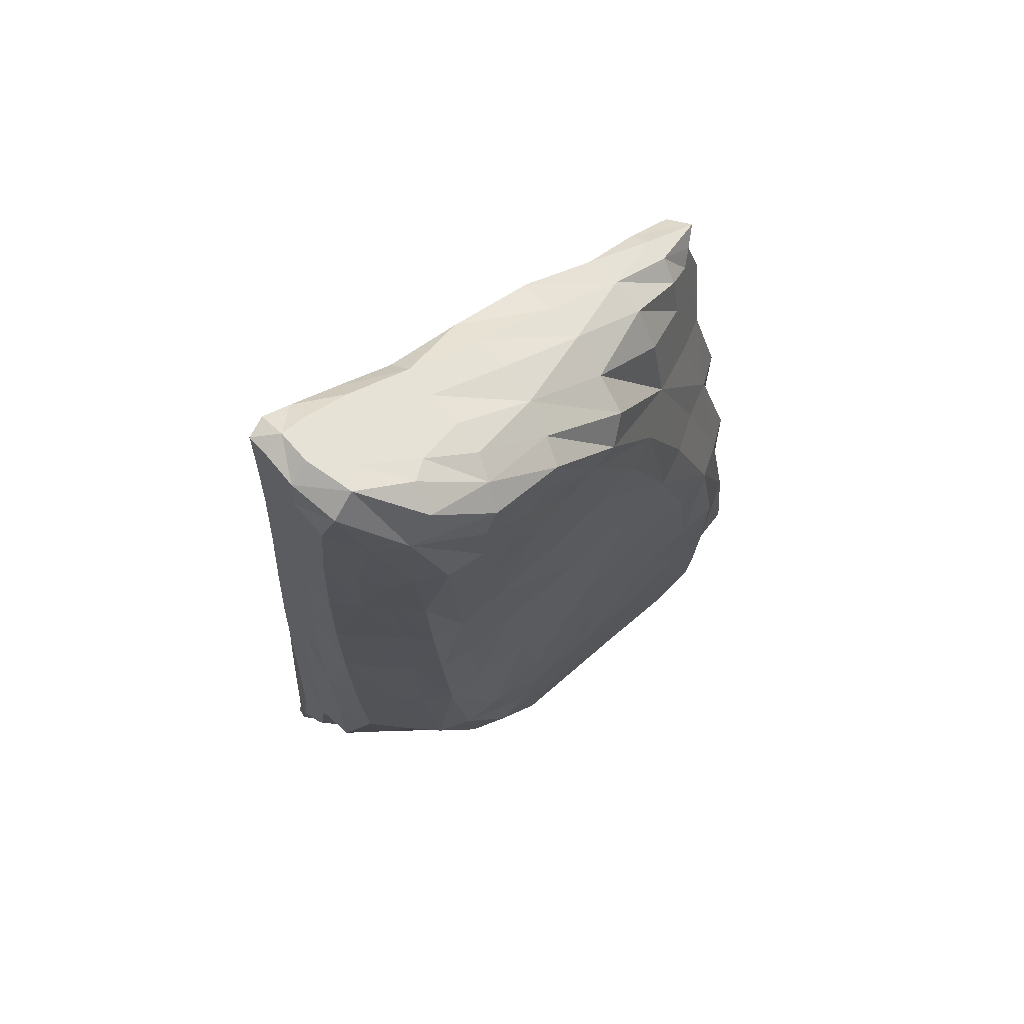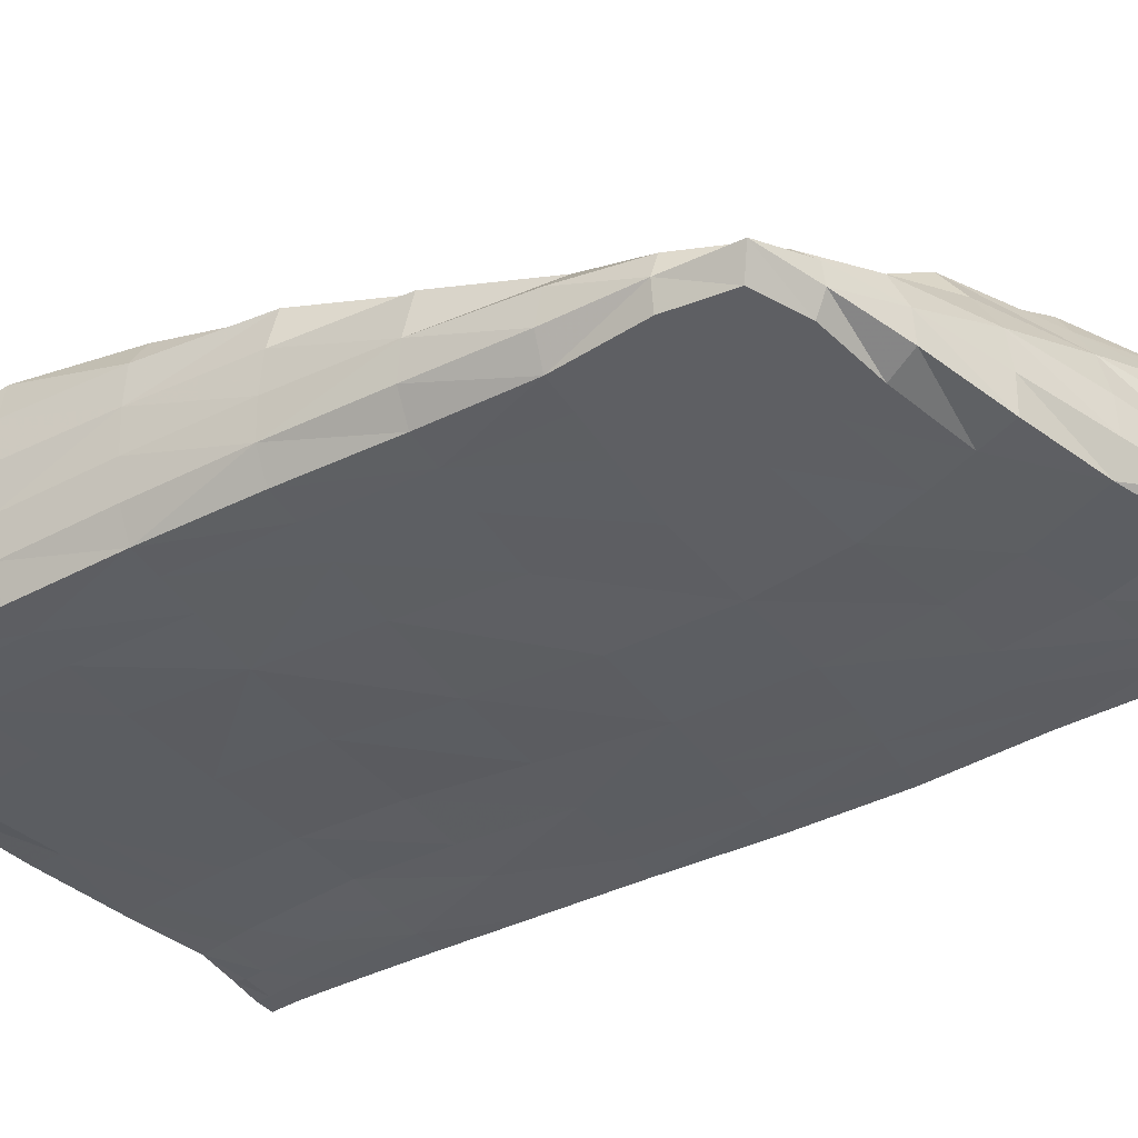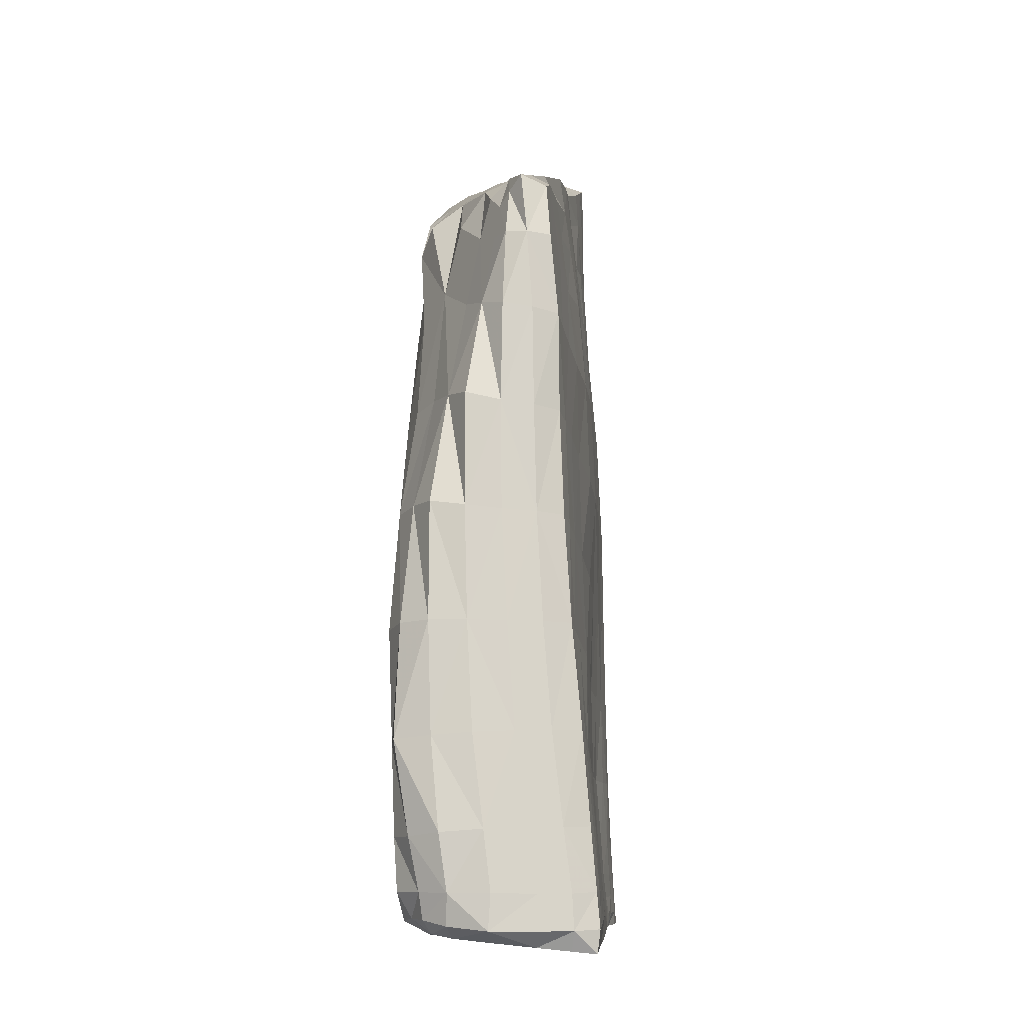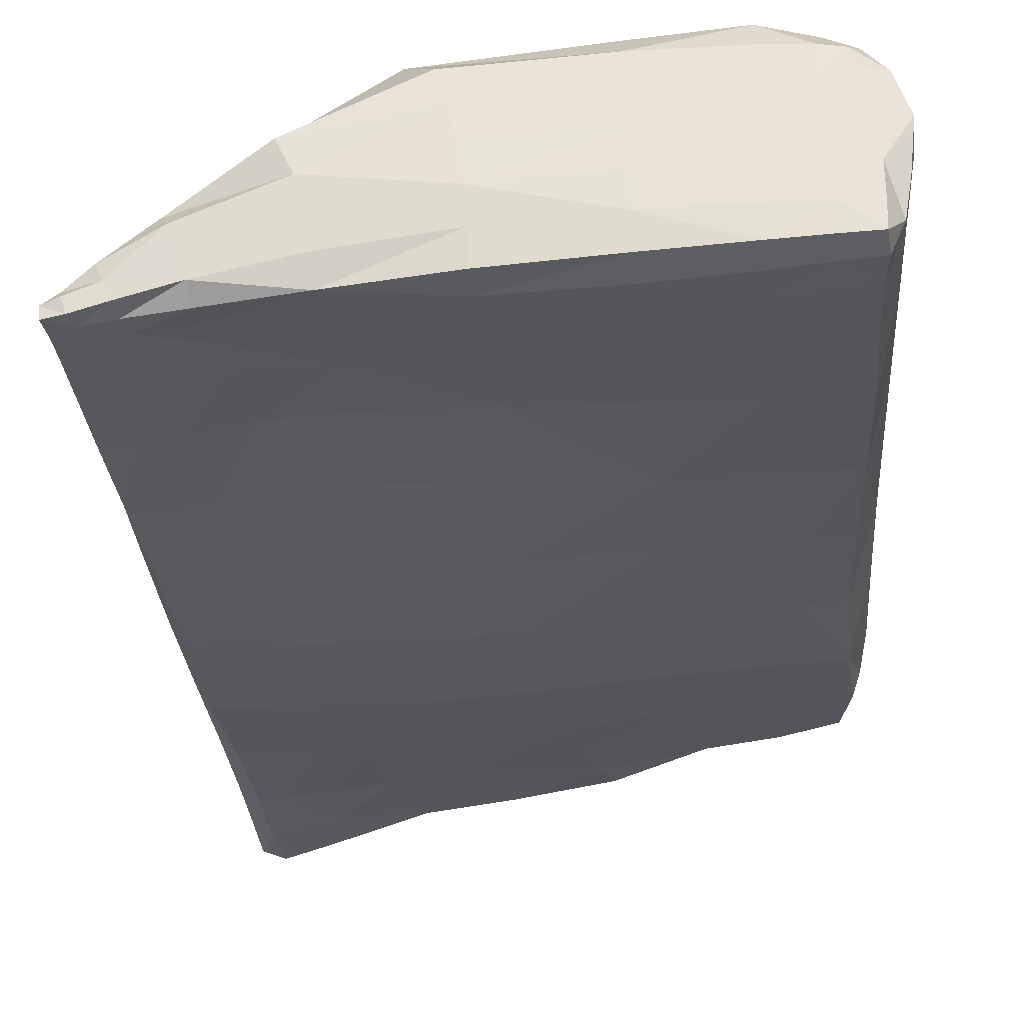
<metadata>
{"format":"obj","ext":"obj","renderer":"f3d","projection":"perspective","resolution":1024,"background":"white","views":[{"elev":68.8,"azim":137.3,"up":"+Z"},{"elev":-34.7,"azim":-59.3,"up":"+Y"},{"elev":-14.4,"azim":-86.6,"up":"+Z"},{"elev":-30.2,"azim":-177.4,"up":"+Y"}]}
</metadata>
<code>
v 85.63 704.1 569.5
v 97.05 712.7 561.3
v 74.02 716.8 534.2
v 6.064 695.8 530.7
v 24.62 709.2 518
v 64.64 718.3 421.6
v 67.13 715.9 389
v 113.6 676.1 385.9
v 7.562 709.1 378.6
v 7.224 684.9 529.2
v 113.4 673.9 385.8
v 89.93 706.9 570.7
v 77.77 713.2 561.3
v 75.76 708.2 563.6
v 75.37 701.7 565.5
v 88.44 698 571
v 96.37 698.6 574.2
v 100.9 709 536.8
v 97.49 712.6 541.9
v 102.3 707.5 557.6
v 104.8 705.3 543.8
v 91.53 716.3 541.9
v 82.37 717.2 550.1
v 79.78 717.5 556.9
v 91.52 712.6 567
v 82.71 716.7 538.3
v 70.36 716.9 540.2
v 80.55 715.8 520.3
v 68.43 716.2 521.3
v 58.43 716.1 526.2
v 12.03 698.2 535
v 12.37 700.5 526
v 4.87 696.9 523.1
v 3.088 693.6 532.9
v 11.39 694.1 539.4
v -0.04885 694.2 522.6
v 24.98 705.8 533.9
v 42.18 706.9 546.6
v 43.01 714.1 541.5
v 47.38 716.9 536.1
v 32.87 714.6 514.2
v 21.56 714.7 489.4
v 13.86 710.3 489.8
v 11.21 703.3 510.6
v 50.06 718 416.9
v 49.18 717.9 436.8
v 68.44 718 435.9
v 81.85 717.9 433.5
v 72.06 717.9 414.5
v 54.74 717.3 403.9
v 86.13 714.1 407.4
v 94.44 706.6 407.4
v 87.51 704.1 393.7
v 60.36 716.9 398.2
v 79.15 717.6 410.4
v 84.8 701.4 386.4
v 62.46 709.3 381
v 114.1 676.5 388
v 113.1 674 388.4
v 109.9 674.3 385.2
v 110.7 676.9 385
v 111.3 678.7 386.9
v 4.675 676.6 374.5
v 4.022 676 379.3
v 1.834 681 378.8
v 4.445 681.5 375
v 5.601 710.7 381.1
v 10.61 713.4 381.7
v 11.66 709.9 378.7
v 6.32 704.8 377.6
v 2.057 705.7 379.7
v 11.66 704.1 377.8
v 14.89 684.5 531.1
v 12.01 685.3 538
v 1.908 685.7 533.4
v 0.2992 684.8 521.7
v 7.558 684.1 520.6
v 107.4 681.7 575.4
v 107.5 686.6 575.8
v 103.2 686.1 577.9
v 103.2 680.3 575.8
v 109.2 674.2 388.2
v 103.4 674.9 387.6
v 104.1 675.7 384.5
v 112.8 674.2 391.8
v 108.5 674.4 391.7
v 102.5 675.1 391.5
v 92.94 676 390.6
v 93.6 675.3 386.1
v 107.8 674.7 396.5
v 101.5 675.3 396.5
v 92.1 676.5 396.2
v 76.64 676.7 394.9
v 77.12 676.1 388.6
v 100.1 675.7 404.5
v 90.81 677 404.2
v 75.93 677.5 403.5
v 55.5 677.3 401.9
v 56.42 676.5 392.7
v 89.22 678 417.9
v 74.85 678.4 417.2
v 54.36 678.4 416.4
v 33.25 678.2 416.3
v 34.22 677 400.1
v 74.06 678.7 437.3
v 53.83 678.5 437.3
v 33.08 678.8 438
v 19.04 679.9 438.8
v 18.88 678.4 417
v 54.18 678.3 459.9
v 33.69 679.6 460.6
v 19.66 680.7 461.3
v 10.35 681.5 461.6
v 10.11 680.5 439.2
v 34.42 680.1 482.9
v 20.3 681.3 483.5
v 10.56 682.2 483.8
v 3.092 683.2 484
v 3.16 682.4 461.8
v 19.94 681.7 504.5
v 9.751 682.6 504.7
v 2.026 683.3 504.8
v -1.238 688.6 505.3
v -0.6912 688.3 484.3
v -1.222 689.7 522.1
v -1.217 694.8 506.4
v -0.3786 690.9 535.2
v 11.29 689.4 540.1
v 26.58 684.3 540.5
v 24.9 687.1 545.8
v 25.01 693.5 545.4
v 41.24 684 552.2
v 41.38 691.4 552.3
v 41.33 699.1 551.3
v 24.86 700.3 542.2
v 58.63 689.4 559.5
v 58.89 696.8 559
v 59.52 704.8 557
v 75.18 694.2 565.9
v 61.15 711.3 553.6
v 63.11 716.5 550.6
v 66.62 716.9 545.7
v 52.17 716.3 531.3
v 39.27 716.7 510.8
v 47.55 716 506.8
v 61.12 715.7 502
v 55.52 716.5 480.4
v 39.44 717.3 484.2
v 29.31 717.5 487.3
v 33.35 718 461
v 21.49 718.3 462.9
v 12.95 717.2 464.7
v 17.98 718.4 438.6
v 9.239 718.6 439.4
v 2.721 715.6 439.7
v 6.191 713.6 464.9
v -1.021 709.5 439.6
v -0.1447 709.6 464.3
v 5.599 706.5 488.6
v -1.228 702.3 463.2
v -1.167 702.4 487
v 3.297 699.4 508
v -1.32 695.1 485.2
v -1.023 694.9 462.3
v -0.1731 687.9 461.8
v -0.8591 693.8 439.3
v 0.2818 686.7 439.3
v 3.127 681 439.4
v 0.7449 685.1 417.6
v 3.252 679.1 417.8
v 10.16 678.7 417.5
v 4.044 677.6 399
v 10.57 677.2 398.9
v 19.29 676.9 399.2
v 10.56 676.2 387.1
v 19.58 676.2 388.4
v 35.25 676.1 390.4
v 19.91 675.7 381.5
v 36.08 675.6 383.6
v 57.12 675.9 386
v 36.77 676.4 377.7
v 57.73 676 379.9
v 77.56 675.5 383.1
v 57.85 682.1 379.3
v 77.94 680.5 381.5
v 94.32 677.9 383.3
v 78.81 686.3 381
v 95.4 682.1 383.1
v 105.2 678.8 384.3
v 97.08 686.4 382.8
v 106.6 681.9 385
v 98.48 689.5 385.8
v 106.9 683.5 388.4
v 111.7 680.2 389.8
v 114.1 677.1 391.1
v 107.5 685.6 392.7
v 112.5 682.3 394.2
v 114 678.1 395.8
v 112.6 674.5 396.6
v 113 684.8 402.4
v 113.8 679.5 404.1
v 112.3 674.9 404.8
v 106.8 675.1 404.7
v 113.4 680.8 418.5
v 111.8 675.4 419.1
v 105.7 675.7 418.9
v 98.6 676.5 418.5
v 110.7 675.8 437.9
v 104.6 676.2 437.9
v 97.33 676.7 437.7
v 87.81 677.7 437.5
v 103.5 676.4 459.5
v 96.27 676.8 459.6
v 86.84 677 459.7
v 73.79 677.9 459.8
v 95.09 676.7 482.9
v 85.81 676.9 483.2
v 73.3 677.1 483.3
v 54.35 678 482.9
v 84.64 677.7 507
v 72.16 678 507.1
v 53.5 678.8 505.7
v 34.3 680.3 504.2
v 70.07 680.2 527.9
v 50.88 680.3 524
v 32.23 682.1 520.8
v 17.68 683.3 520.6
v 47.09 681.9 536.3
v 29.03 683.4 532.5
v 43.94 683.1 544.9
v 66.17 681.5 541.5
v 62.33 682.5 550.5
v 59.32 683.2 557.6
v 78.66 682.6 556.2
v 75.76 683.3 562.9
v 74.64 687.6 566.2
v 88.57 681.6 568.6
v 87.91 685.8 571.7
v 88.73 691.4 571.6
v 97.09 685.5 575.5
v 97.59 691.5 575.2
v 103.3 692.9 577.5
v 100.8 702.3 575.7
v 107.7 693.6 574.7
v 106 703.2 571.8
v 108.1 693.2 565.2
v 108.1 701 563.9
v 108.8 693.6 547.5
v 108.9 700 546.8
v 109.6 693.3 525.8
v 109.5 699.5 525
v 105.1 704.2 523.7
v 109.4 698.9 502.6
v 104.5 703.6 501.8
v 99.56 708.5 501.1
v 100.4 708.6 522
v 94.81 713.3 500.4
v 95.74 713.2 521.8
v 87.69 714.5 500
v 89.26 715.4 521.1
v 77.18 715 499.9
v 86.19 714.7 478.5
v 74.18 715.3 478.6
v 84.89 715.7 456.2
v 71.7 716.9 456.8
v 51.52 717.6 458.6
v 30.82 718.2 437.6
v 31.43 717.9 415.3
v 17.4 717.7 415.6
v 34.06 717 399.8
v 18.39 716.9 398.5
v 8.886 716.9 397.6
v 8.364 717.6 415.9
v 2.658 713.4 397.1
v 0.8675 716.4 416
v -1.505 707.1 397.5
v -1.002 708.8 416.5
v -1.215 698.4 398.2
v -1.486 700.6 417
v -1.451 701.7 439.5
v -0.4391 692.3 417.4
v 0.1865 689.8 398.4
v 1.321 682.9 398.7
v 0.6142 688 385.8
v 1.715 681.3 385.9
v 4.291 676.6 386.4
v 10.48 675.8 380.1
v 10.68 676.6 375
v 20.34 676.5 376
v 10.67 682 375.4
v 20.34 682.3 375.9
v 36.84 682.5 377.1
v 20.3 688.9 376.6
v 36.88 689.3 377.5
v 58.35 688.5 378.7
v 37.01 696.7 378.3
v 59.18 695.6 379.2
v 80.49 692.3 380.6
v 60.35 702.6 379.9
v 83.27 698.3 380.7
v 99.41 691.7 390.4
v 100.6 694.6 397.3
v 108.6 689.2 400
v 103.9 699.4 410.3
v 111.6 694.2 413.9
v 112.7 687 417
v 111.5 694.1 434.8
v 112.6 687.1 436.3
v 112.8 680.8 437.3
v 112.1 686.3 458.2
v 111.9 680.3 458.9
v 109.3 676 459.3
v 111 680.3 481.9
v 108.3 676.2 482.4
v 102.4 676.4 482.6
v 107.3 677.2 505.7
v 101.3 677.2 506
v 93.97 677.4 506.5
v 100.2 679.1 528.4
v 93.01 679.2 528.9
v 83.48 679.6 529.3
v 92.41 680.7 548.1
v 81.79 681.5 546
v 90.85 681.2 561.1
v 99.54 680.4 548.5
v 98.95 680.5 564.1
v 97.34 680.8 572.9
v 104.3 680.3 565.3
v 104.9 680.1 548.5
v 108.5 682.5 548.3
v 107.8 682.1 565.7
v 108.6 687.7 548
v 107.9 687.1 565.7
v 109.3 682.1 527.4
v 109.5 687.5 526.6
v 110.1 681 505
v 110.3 686.7 504.3
v 110.5 692.7 503.5
v 111.2 686.1 481.3
v 111.3 692.3 480.7
v 109.2 698.9 480
v 111.6 692.9 457.6
v 109 699.8 456.9
v 103.4 705.6 456.3
v 103.9 704.3 479.4
v 98.21 711 456
v 98.81 709.5 478.9
v 92.8 715.2 456
v 93.8 714.1 478.7
v 96.45 713.7 431.3
v 89.8 716.8 432
v 102.1 707.6 431.6
v 108.1 701.2 433
v 105.9 679 528
v 37.14 704.1 379.1
v 37.48 710.7 380.1
v 20.13 710.5 379.2
v 19.71 715.9 381.7
v 38.12 715.7 384.1
v 20.52 704 378.2
v 20.45 696.4 377.4
v 10.92 696.6 376.9
v 4.778 697.2 376.7
v 10.64 688.6 376.1
v 4.436 688.4 375.8
v 0.687 688 378.7
v -0.3471 697.5 378.7
v -0.8514 697 386
v 0.08184 705.5 386
v 4.211 711.4 386.5
v 9.438 716.3 386.9
v 19.28 716.3 388.4
v 36.57 716.2 391
g Group41576
f 1 12 13 14
f 1 14 15 16
f 1 16 17 12
f 18 19 20 21
f 2 20 19 22
f 2 23 24 25
f 2 22 26 23
f 3 27 23 26
f 3 26 28 29
f 3 29 30 27
f 4 31 32 33
f 4 34 35 31
f 4 33 36 34
f 5 37 38 39
f 5 39 40 41
f 5 41 42 43
f 5 44 32 37
f 6 45 46 47
f 6 47 48 49
f 6 49 50 45
f 7 51 52 53
f 7 54 55 51
f 7 53 56 57
f 8 58 59 11
f 8 11 60 61
f 8 61 62 58
f 63 64 65 66
f 9 67 68 69
f 9 70 71 67
f 9 69 72 70
f 10 73 74 75
f 10 75 76 77
f 78 79 80 81
f 11 59 82 60
f 82 83 84 60
f 82 59 85 86
f 82 86 87 83
f 87 88 89 83
f 87 86 90 91
f 87 91 92 88
f 92 93 94 88
f 92 91 95 96
f 92 96 97 93
f 97 98 99 93
f 97 96 100 101
f 97 101 102 98
f 102 103 104 98
f 102 101 105 106
f 102 106 107 103
f 107 108 109 103
f 107 106 110 111
f 107 111 112 108
f 112 113 114 108
f 112 111 115 116
f 112 116 117 113
f 117 118 119 113
f 117 116 120 121
f 117 121 122 118
f 122 123 124 118
f 122 121 77 76
f 122 76 125 123
f 125 36 126 123
f 125 76 75 127
f 125 127 34 36
f 127 75 74 128
f 127 128 35 34
f 128 74 129 130
f 128 130 131 35
f 131 130 132 133
f 131 133 134 135
f 131 135 31 35
f 135 134 38 37
f 135 37 32 31
f 134 133 136 137
f 134 137 138 38
f 138 137 139 15
f 138 15 14 140
f 138 140 39 38
f 140 14 13 141
f 140 141 40 39
f 141 13 24 142
f 141 142 143 40
f 143 144 41 40
f 143 142 27 30
f 143 30 145 144
f 145 146 147 148
f 145 148 149 144
f 145 30 29 146
f 149 148 150 151
f 149 151 152 42
f 149 42 41 144
f 152 151 153 154
f 152 154 155 156
f 152 156 43 42
f 156 155 157 158
f 156 158 159 43
f 159 158 160 161
f 159 161 162 44
f 159 44 5 43
f 162 161 163 126
f 162 126 36 33
f 162 33 32 44
f 163 161 160 164
f 163 164 165 124
f 163 124 123 126
f 165 164 166 167
f 165 167 168 119
f 165 119 118 124
f 168 167 169 170
f 168 170 171 114
f 168 114 113 119
f 171 170 172 173
f 171 173 174 109
f 171 109 108 114
f 174 173 175 176
f 174 176 177 104
f 174 104 103 109
f 177 176 178 179
f 177 179 180 99
f 177 99 98 104
f 180 179 181 182
f 180 182 183 94
f 180 94 93 99
f 183 182 184 185
f 183 185 186 89
f 183 89 88 94
f 186 185 187 188
f 186 188 189 84
f 186 84 83 89
f 189 188 190 191
f 189 191 62 61
f 189 61 60 84
f 191 190 192 193
f 191 193 194 62
f 194 195 58 62
f 194 193 196 197
f 194 197 198 195
f 198 199 85 195
f 198 197 200 201
f 198 201 202 199
f 202 203 90 199
f 202 201 204 205
f 202 205 206 203
f 206 207 95 203
f 206 205 208 209
f 206 209 210 207
f 210 211 100 207
f 210 209 212 213
f 210 213 214 211
f 214 215 105 211
f 214 213 216 217
f 214 217 218 215
f 218 219 110 215
f 218 217 220 221
f 218 221 222 219
f 222 223 115 219
f 222 221 224 225
f 222 225 226 223
f 226 227 120 223
f 226 225 228 229
f 226 229 73 227
f 229 228 230 129
f 229 129 74 73
f 230 228 231 232
f 230 232 233 132
f 230 132 130 129
f 233 232 234 235
f 233 235 236 136
f 233 136 133 132
f 236 235 237 238
f 236 238 239 139
f 236 139 137 136
f 239 238 240 241
f 239 241 17 16
f 239 16 15 139
f 241 240 80 242
f 241 242 243 17
f 243 242 244 245
f 243 245 2 25
f 243 25 12 17
f 245 244 246 247
f 245 247 20 2
f 247 246 248 249
f 247 249 21 20
f 249 248 250 251
f 249 251 252 21
f 252 251 253 254
f 252 254 255 256
f 252 256 18 21
f 256 255 257 258
f 256 258 19 18
f 258 257 259 260
f 258 260 22 19
f 260 259 261 28
f 260 28 26 22
f 261 259 262 263
f 261 263 147 146
f 261 146 29 28
f 263 262 264 265
f 263 265 266 147
f 266 265 47 46
f 266 46 267 150
f 266 150 148 147
f 267 46 45 268
f 267 268 269 153
f 267 153 151 150
f 269 268 270 271
f 269 271 272 273
f 269 273 154 153
f 273 272 274 275
f 273 275 155 154
f 275 274 276 277
f 275 277 157 155
f 277 276 278 279
f 277 279 280 157
f 280 279 281 166
f 280 166 164 160
f 280 160 158 157
f 281 279 278 282
f 281 282 283 169
f 281 169 167 166
f 283 282 284 285
f 283 285 286 172
f 283 172 170 169
f 286 285 65 64
f 286 64 287 175
f 286 175 173 172
f 287 64 63 288
f 287 288 289 178
f 287 178 176 175
f 289 288 290 291
f 289 291 292 181
f 289 181 179 178
f 292 291 293 294
f 292 294 295 184
f 292 184 182 181
f 295 294 296 297
f 295 297 298 187
f 295 187 185 184
f 298 297 299 300
f 298 300 192 190
f 298 190 188 187
f 300 299 57 56
f 300 56 301 192
f 301 196 193 192
f 301 56 53 302
f 301 302 303 196
f 303 200 197 196
f 303 302 304 305
f 303 305 306 200
f 306 204 201 200
f 306 305 307 308
f 306 308 309 204
f 309 208 205 204
f 309 308 310 311
f 309 311 312 208
f 312 212 209 208
f 312 311 313 314
f 312 314 315 212
f 315 216 213 212
f 315 314 316 317
f 315 317 318 216
f 318 220 217 216
f 318 317 319 320
f 318 320 321 220
f 321 224 221 220
f 321 320 322 323
f 321 323 231 224
f 323 322 324 234
f 323 234 232 231
f 324 322 325 326
f 324 326 327 237
f 324 237 235 234
f 327 326 328 81
f 327 81 80 240
f 327 240 238 237
f 328 326 325 329
f 328 329 330 331
f 328 331 78 81
f 331 330 332 333
f 331 333 79 78
f 333 332 248 246
f 333 246 244 79
f 332 330 334 335
f 332 335 250 248
f 335 334 336 337
f 335 337 338 250
f 338 337 339 340
f 338 340 341 253
f 338 253 251 250
f 341 340 342 343
f 341 343 344 345
f 341 345 254 253
f 345 344 346 347
f 345 347 255 254
f 347 346 348 349
f 347 349 257 255
f 349 348 264 262
f 349 262 259 257
f 348 346 350 351
f 348 351 48 264
f 351 350 51 55
f 351 55 49 48
f 350 352 52 51
f 350 346 344 352
f 352 353 304 52
f 352 344 343 353
f 353 307 305 304
f 353 343 342 307
f 342 310 308 307
f 342 340 339 310
f 339 313 311 310
f 339 337 336 313
f 336 316 314 313
f 336 334 354 316
f 354 319 317 316
f 354 334 330 329
f 354 329 325 319
f 325 322 320 319
f 304 302 53 52
f 299 355 356 57
f 299 297 296 355
f 356 357 358 359
f 356 359 7 57
f 356 355 360 357
f 360 72 69 357
f 360 355 296 361
f 360 361 362 72
f 362 363 70 72
f 362 361 293 364
f 362 364 365 363
f 365 364 290 66
f 365 66 65 366
f 365 366 367 363
f 367 71 70 363
f 367 366 284 368
f 367 368 369 71
f 369 370 67 71
f 369 368 278 276
f 369 276 274 370
f 370 371 68 67
f 370 274 272 371
f 371 372 358 68
f 371 272 271 372
f 372 373 359 358
f 372 271 270 373
f 373 54 7 359
f 373 270 50 54
f 368 284 282 278
f 366 65 285 284
f 364 293 291 290
f 361 296 294 293
f 358 357 69 68
f 290 288 63 66
f 270 268 45 50
f 265 264 48 47
f 244 242 80 79
f 231 228 225 224
f 227 77 121 120
f 227 73 10 77
f 223 120 116 115
f 219 115 111 110
f 215 110 106 105
f 211 105 101 100
f 207 100 96 95
f 203 95 91 90
f 199 90 86 85
f 195 85 59 58
f 142 24 23 27
f 55 54 50 49
f 25 24 13 12

</code>
